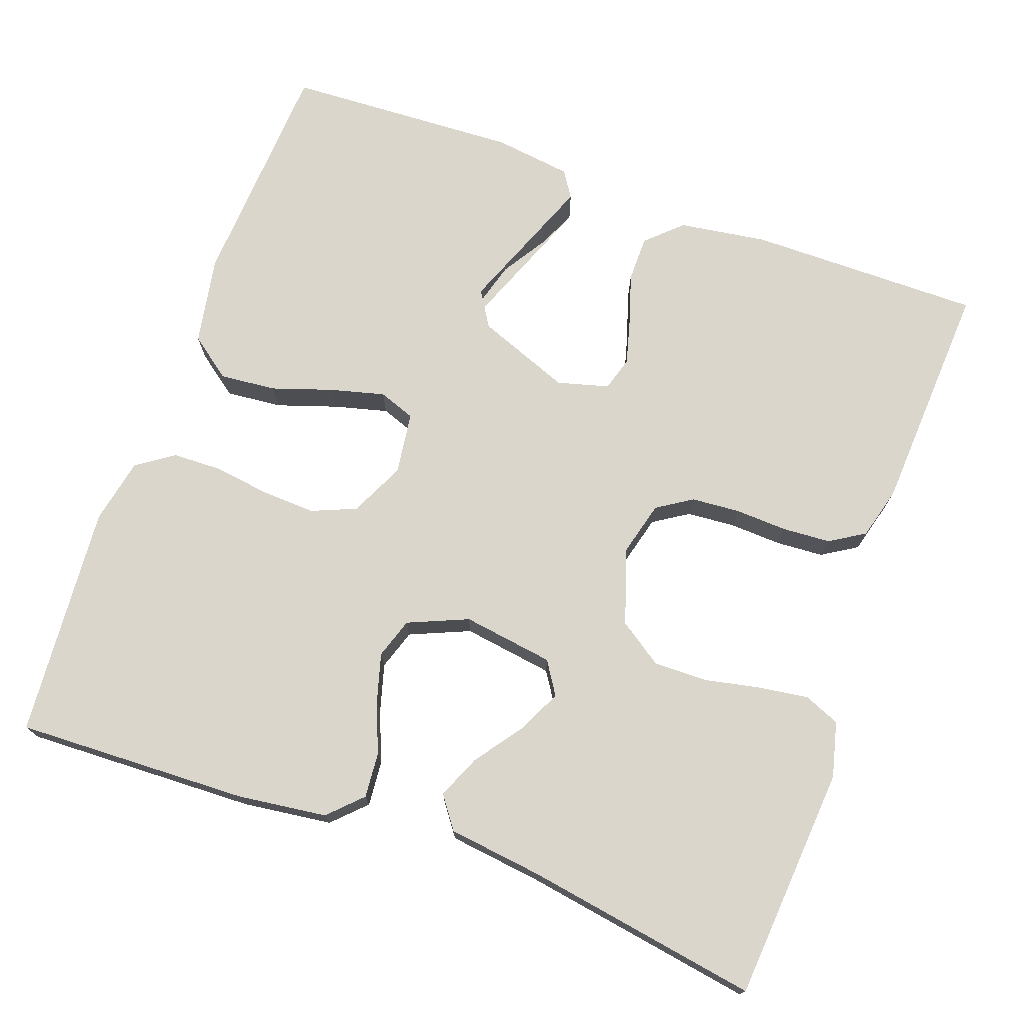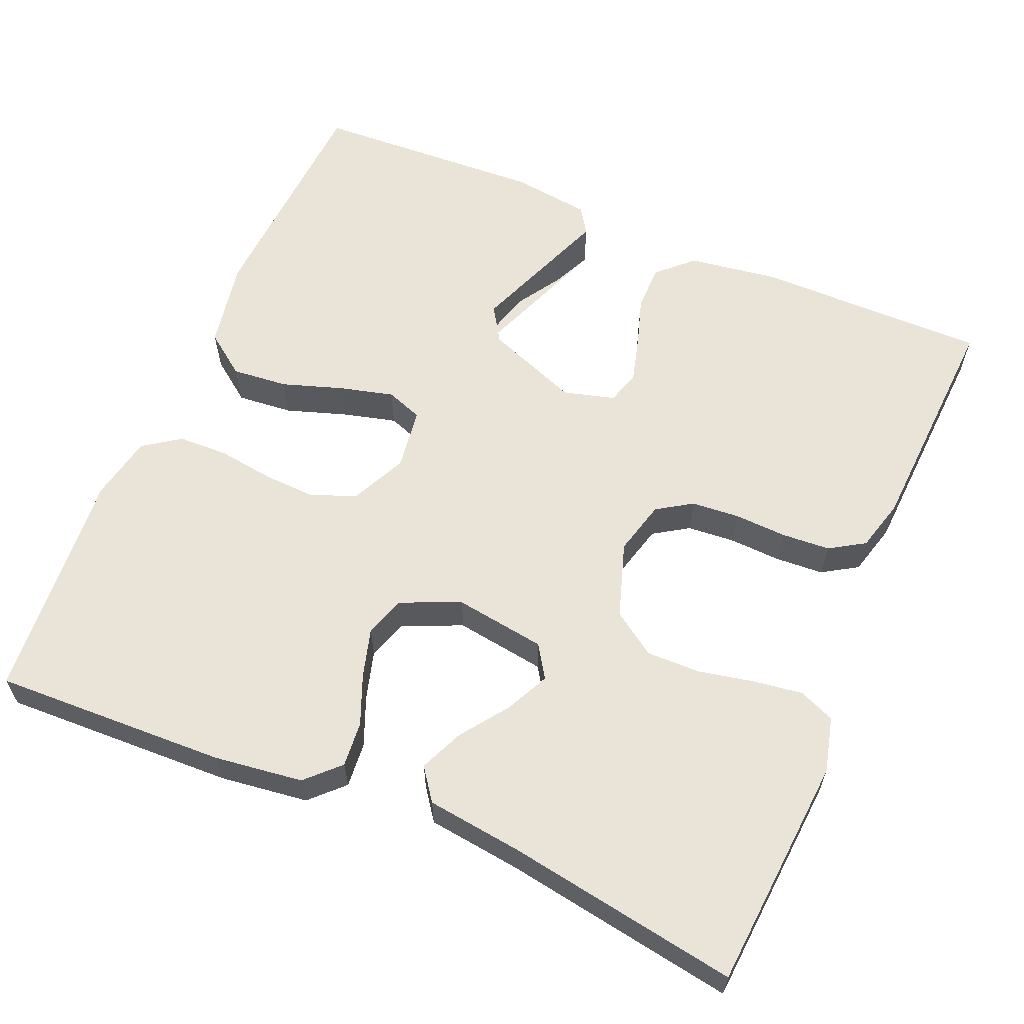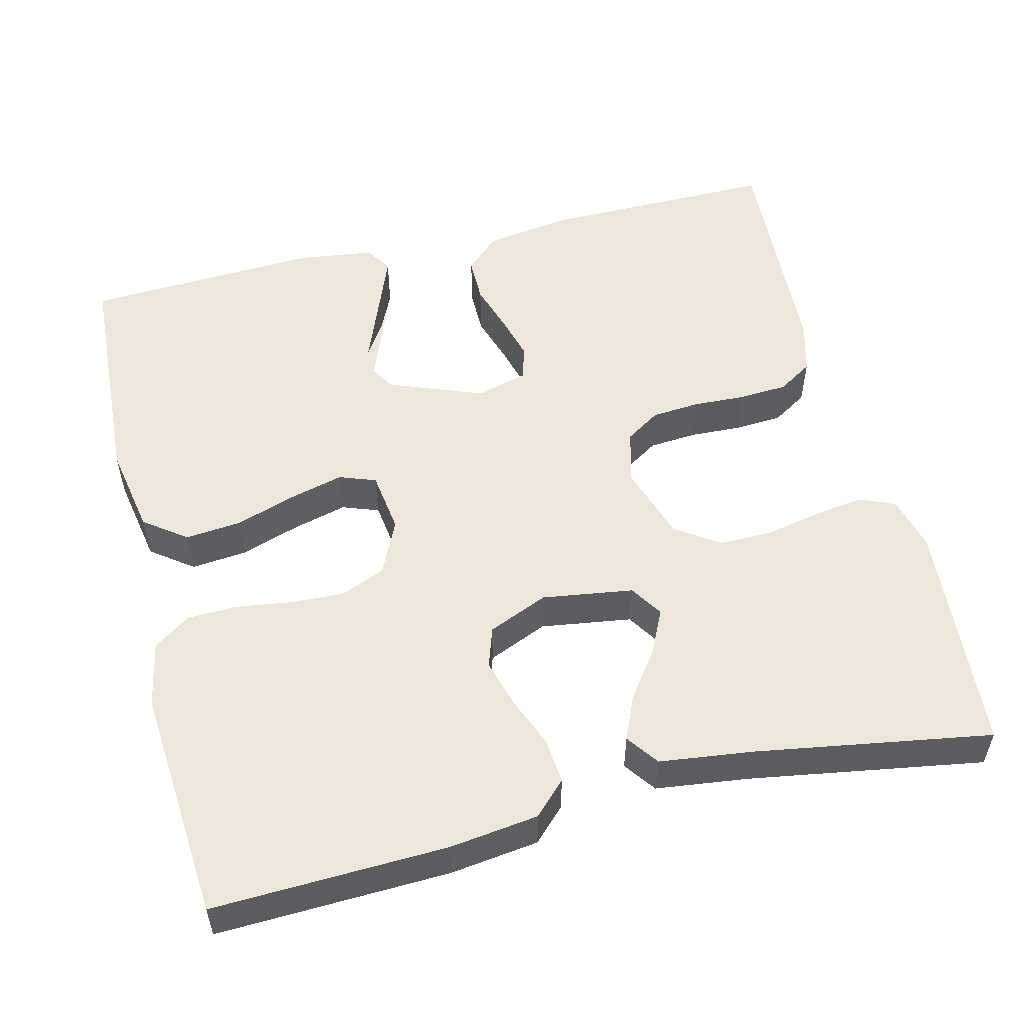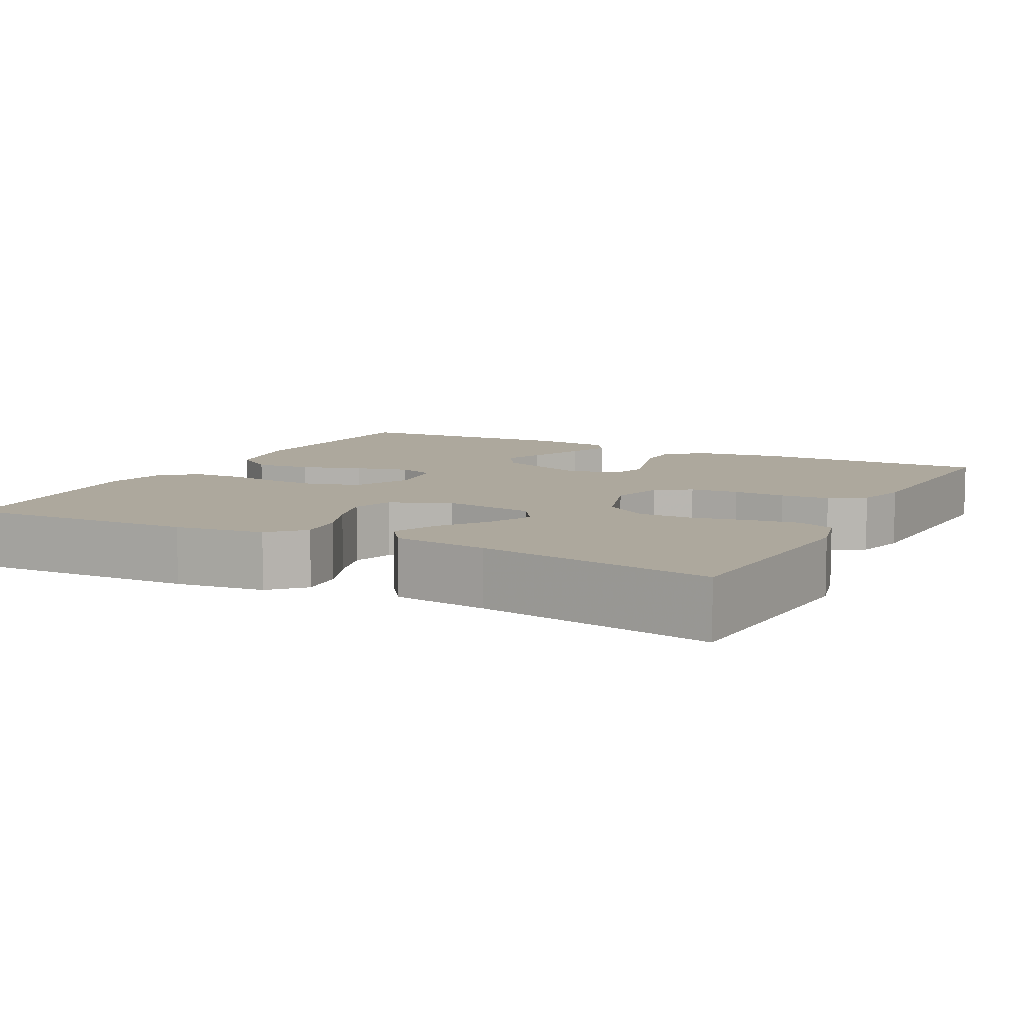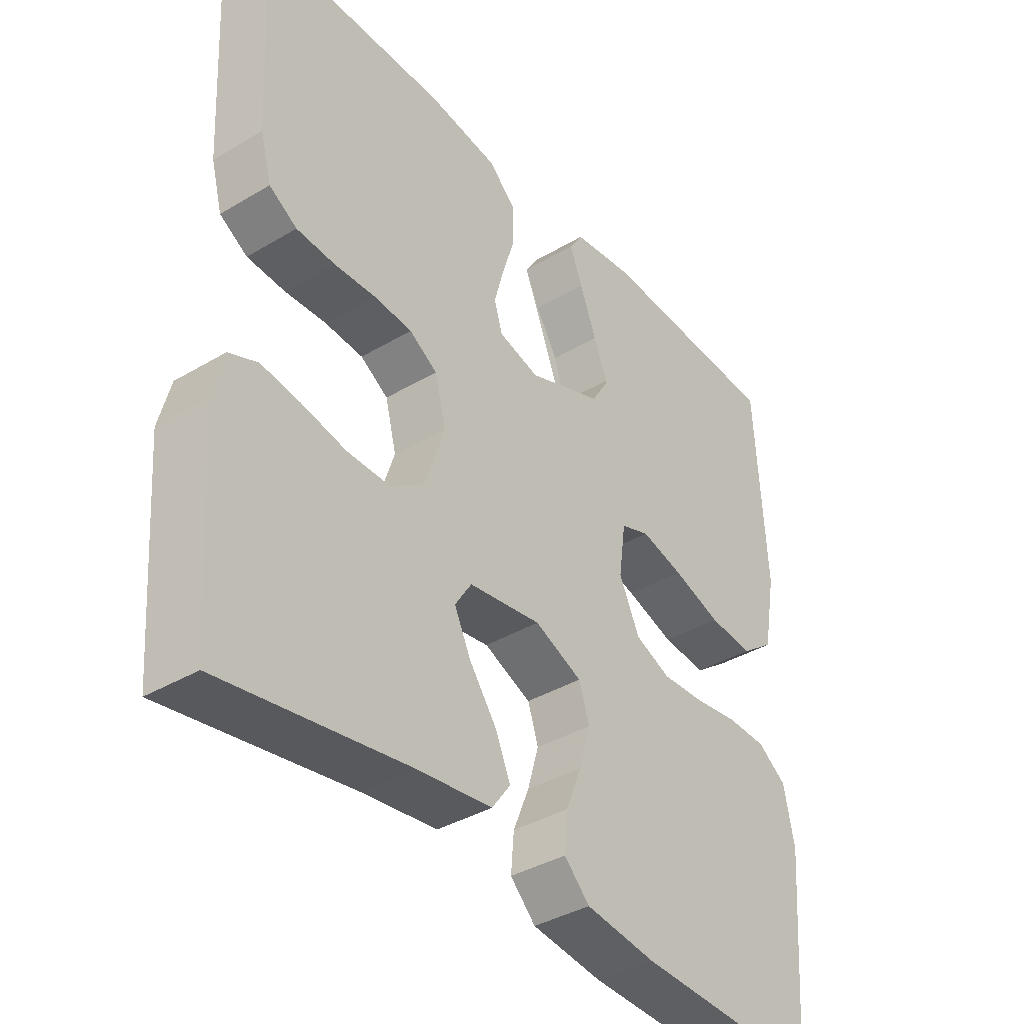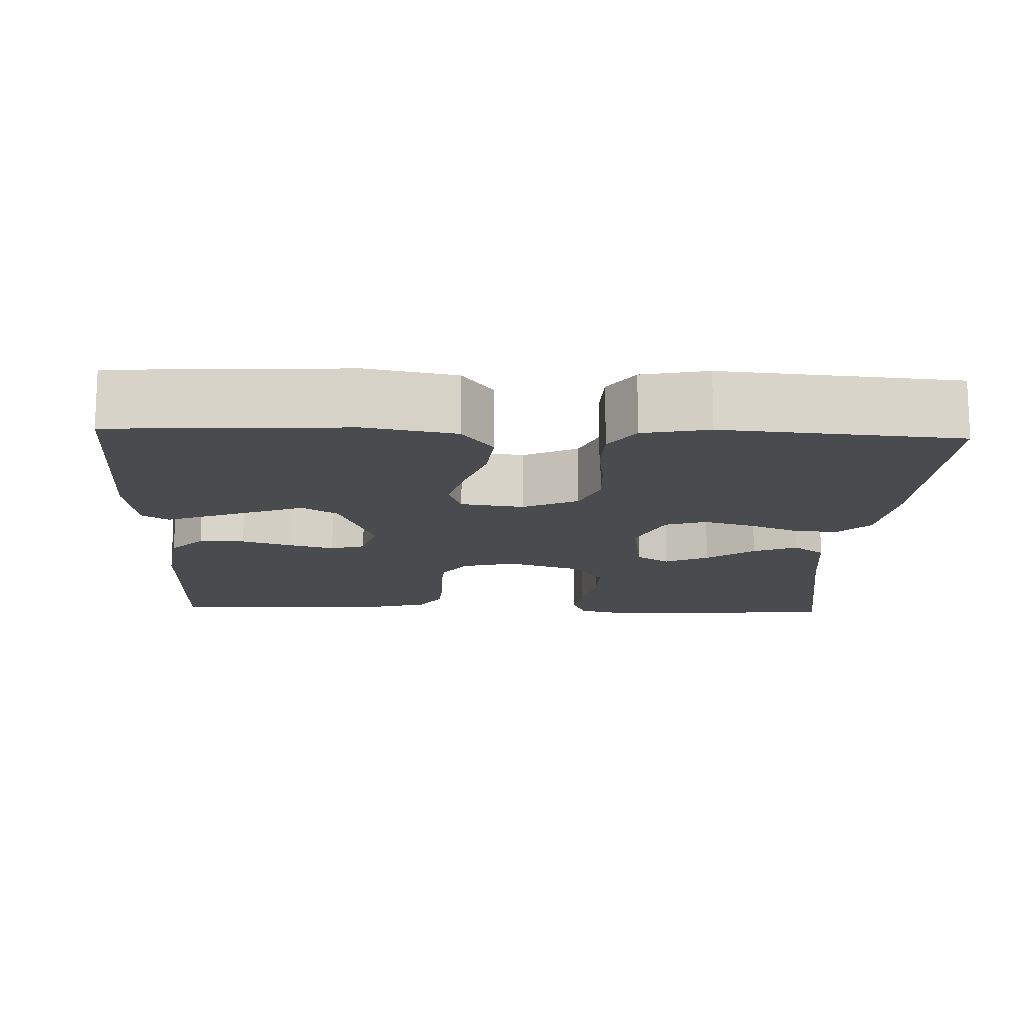
<metadata>
{"format":"obj","ext":"obj","renderer":"f3d","projection":"perspective","resolution":1024,"background":"white","views":[{"elev":73.5,"azim":-160.1,"up":"+Y"},{"elev":60.9,"azim":-156.9,"up":"+Y"},{"elev":53.8,"azim":166.2,"up":"+Y"},{"elev":8.7,"azim":-152.6,"up":"+Y"},{"elev":-38.2,"azim":-52.9,"up":"+Z"},{"elev":-14.3,"azim":87.7,"up":"+Y"}]}
</metadata>
<code>
v -0.5 0.07 -0.5
v -0.523 0.07 -0.2
v -0.505 0.07 -0.129
v -0.459 0.07 -0.11
v -0.396 0.07 -0.119
v -0.324 0.07 -0.134
v -0.255 0.07 -0.135
v -0.199 0.07 -0.097
v -0.167 0.07 0
v -0.185 0.07 0.07
v -0.23 0.07 0.099
v -0.292 0.07 0.104
v -0.359 0.07 0.101
v -0.421 0.07 0.105
v -0.466 0.07 0.133
v -0.484 0.07 0.2
v -0.5 0.07 0.5
v -0.2 0.07 0.498
v -0.087 0.07 0.481
v -0.043 0.07 0.439
v -0.043 0.07 0.38
v -0.063 0.07 0.317
v -0.079 0.07 0.258
v -0.066 0.07 0.214
v 0 0.07 0.196
v 0.12 0.07 0.242
v 0.155 0.07 0.298
v 0.138 0.07 0.359
v 0.101 0.07 0.418
v 0.078 0.07 0.468
v 0.1 0.07 0.502
v 0.2 0.07 0.515
v 0.5 0.07 0.5
v 0.517 0.07 0.2
v 0.496 0.07 0.086
v 0.442 0.07 0.046
v 0.37 0.07 0.053
v 0.292 0.07 0.079
v 0.223 0.07 0.097
v 0.176 0.07 0.08
v 0.165 0.07 0
v 0.198 0.07 -0.07
v 0.255 0.07 -0.094
v 0.324 0.07 -0.091
v 0.396 0.07 -0.081
v 0.46 0.07 -0.083
v 0.507 0.07 -0.116
v 0.524 0.07 -0.2
v 0.5 0.07 -0.5
v 0.2 0.07 -0.489
v 0.086 0.07 -0.474
v 0.045 0.07 -0.433
v 0.05 0.07 -0.375
v 0.076 0.07 -0.311
v 0.094 0.07 -0.248
v 0.077 0.07 -0.196
v 0 0.07 -0.163
v -0.117 0.07 -0.18
v -0.144 0.07 -0.222
v -0.117 0.07 -0.278
v -0.073 0.07 -0.339
v -0.049 0.07 -0.395
v -0.079 0.07 -0.436
v -0.2 0.07 -0.451
v -0.5 0 -0.5
v -0.523 0 -0.2
v -0.505 0 -0.129
v -0.459 0 -0.11
v -0.396 0 -0.119
v -0.324 0 -0.134
v -0.255 0 -0.135
v -0.199 0 -0.097
v -0.167 0 0
v -0.185 0 0.07
v -0.23 0 0.099
v -0.292 0 0.104
v -0.359 0 0.101
v -0.421 0 0.105
v -0.466 0 0.133
v -0.484 0 0.2
v -0.5 0 0.5
v -0.2 0 0.498
v -0.087 0 0.481
v -0.043 0 0.439
v -0.043 0 0.38
v -0.063 0 0.317
v -0.079 0 0.258
v -0.066 0 0.214
v 0 0 0.196
v 0.12 0 0.242
v 0.155 0 0.298
v 0.138 0 0.359
v 0.101 0 0.418
v 0.078 0 0.468
v 0.1 0 0.502
v 0.2 0 0.515
v 0.5 0 0.5
v 0.517 0 0.2
v 0.496 0 0.086
v 0.442 0 0.046
v 0.37 0 0.053
v 0.292 0 0.079
v 0.223 0 0.097
v 0.176 0 0.08
v 0.165 0 0
v 0.198 0 -0.07
v 0.255 0 -0.094
v 0.324 0 -0.091
v 0.396 0 -0.081
v 0.46 0 -0.083
v 0.507 0 -0.116
v 0.524 0 -0.2
v 0.5 0 -0.5
v 0.2 0 -0.489
v 0.086 0 -0.474
v 0.045 0 -0.433
v 0.05 0 -0.375
v 0.076 0 -0.311
v 0.094 0 -0.248
v 0.077 0 -0.196
v 0 0 -0.163
v -0.117 0 -0.18
v -0.144 0 -0.222
v -0.117 0 -0.278
v -0.073 0 -0.339
v -0.049 0 -0.395
v -0.079 0 -0.436
v -0.2 0 -0.451
f 62 63 64
f 61 62 64
f 60 61 64
f 4 5 6
f 3 4 6
f 2 3 6
f 1 2 6
f 64 1 6
f 60 64 6
f 59 60 6
f 58 59 6 7
f 57 58 7 8
f 52 53 54
f 51 52 54
f 50 51 54
f 49 50 54
f 48 49 54
f 47 48 54
f 46 47 54
f 45 46 54
f 44 45 54
f 43 44 54 55
f 42 43 55 56
f 36 37 38
f 35 36 38
f 34 35 38
f 33 34 38
f 32 33 38
f 31 32 38
f 30 31 38
f 28 29 30
f 20 21 22
f 19 20 22
f 18 19 22
f 17 18 22
f 16 17 22
f 15 16 22
f 14 15 22
f 13 14 22
f 12 13 22
f 11 12 22 23
f 10 11 23 24
f 57 8 9
f 10 24 25
f 9 10 25
f 57 9 25
f 56 57 25
f 42 56 25
f 41 42 25
f 40 41 25 26
f 39 40 26 27
f 30 38 39
f 39 27 28
f 39 30 28
f 128 127 126
f 128 126 125
f 128 125 124
f 70 69 68
f 70 68 67
f 70 67 66
f 70 66 65
f 70 65 128
f 70 128 124
f 70 124 123
f 71 70 123 122
f 72 71 122 121
f 118 117 116
f 118 116 115
f 118 115 114
f 118 114 113
f 118 113 112
f 118 112 111
f 118 111 110
f 118 110 109
f 118 109 108
f 119 118 108 107
f 120 119 107 106
f 102 101 100
f 102 100 99
f 102 99 98
f 102 98 97
f 102 97 96
f 102 96 95
f 102 95 94
f 94 93 92
f 86 85 84
f 86 84 83
f 86 83 82
f 86 82 81
f 86 81 80
f 86 80 79
f 86 79 78
f 86 78 77
f 86 77 76
f 87 86 76 75
f 88 87 75 74
f 73 72 121
f 89 88 74
f 89 74 73
f 89 73 121
f 89 121 120
f 89 120 106
f 89 106 105
f 90 89 105 104
f 91 90 104 103
f 103 102 94
f 92 91 103
f 92 94 103
f 1 65 66 2
f 2 66 67 3
f 3 67 68 4
f 4 68 69 5
f 5 69 70 6
f 6 70 71 7
f 7 71 72 8
f 8 72 73 9
f 9 73 74 10
f 10 74 75 11
f 11 75 76 12
f 12 76 77 13
f 13 77 78 14
f 14 78 79 15
f 15 79 80 16
f 16 80 81 17
f 17 81 82 18
f 18 82 83 19
f 19 83 84 20
f 20 84 85 21
f 21 85 86 22
f 22 86 87 23
f 23 87 88 24
f 24 88 89 25
f 25 89 90 26
f 26 90 91 27
f 27 91 92 28
f 28 92 93 29
f 29 93 94 30
f 30 94 95 31
f 31 95 96 32
f 32 96 97 33
f 33 97 98 34
f 34 98 99 35
f 35 99 100 36
f 36 100 101 37
f 37 101 102 38
f 38 102 103 39
f 39 103 104 40
f 40 104 105 41
f 41 105 106 42
f 42 106 107 43
f 43 107 108 44
f 44 108 109 45
f 45 109 110 46
f 46 110 111 47
f 47 111 112 48
f 48 112 113 49
f 49 113 114 50
f 50 114 115 51
f 51 115 116 52
f 52 116 117 53
f 53 117 118 54
f 54 118 119 55
f 55 119 120 56
f 56 120 121 57
f 57 121 122 58
f 58 122 123 59
f 59 123 124 60
f 60 124 125 61
f 61 125 126 62
f 62 126 127 63
f 63 127 128 64
f 64 128 65 1

</code>
